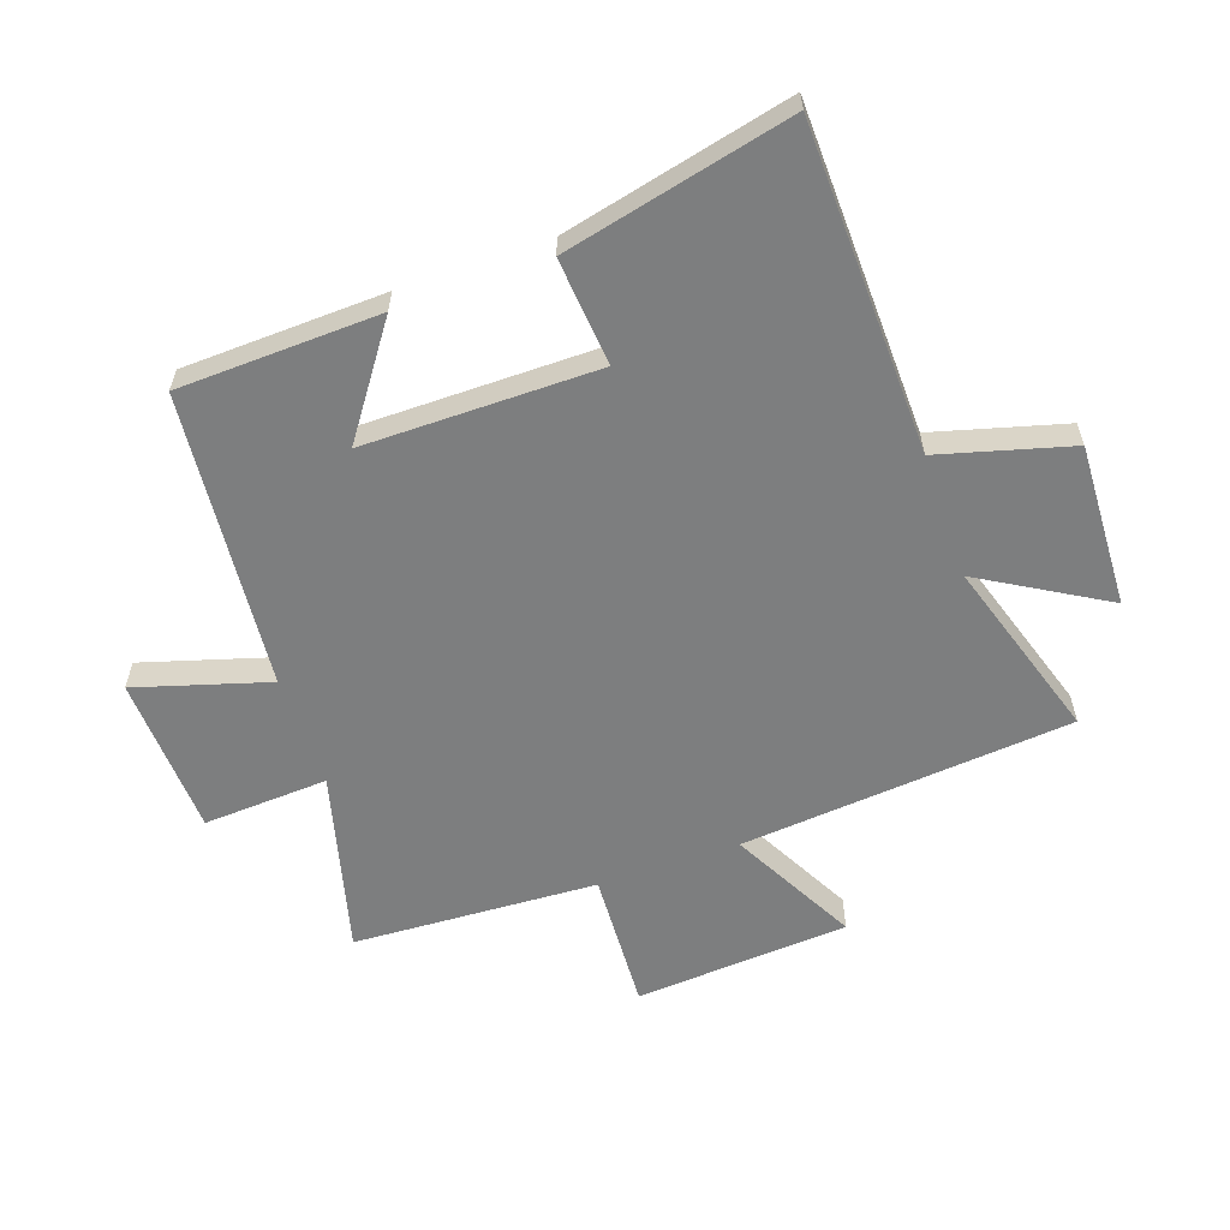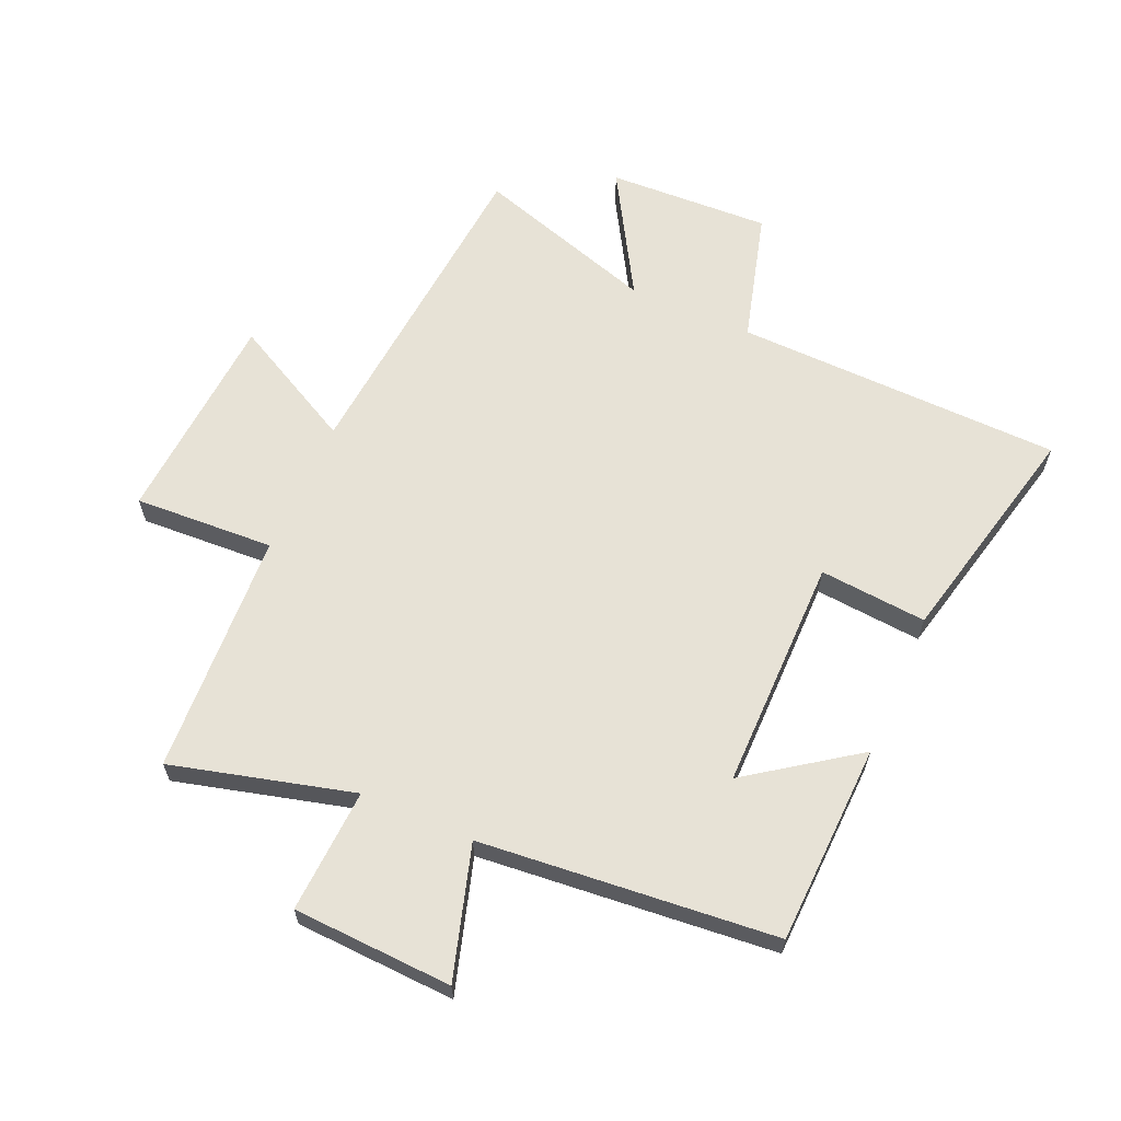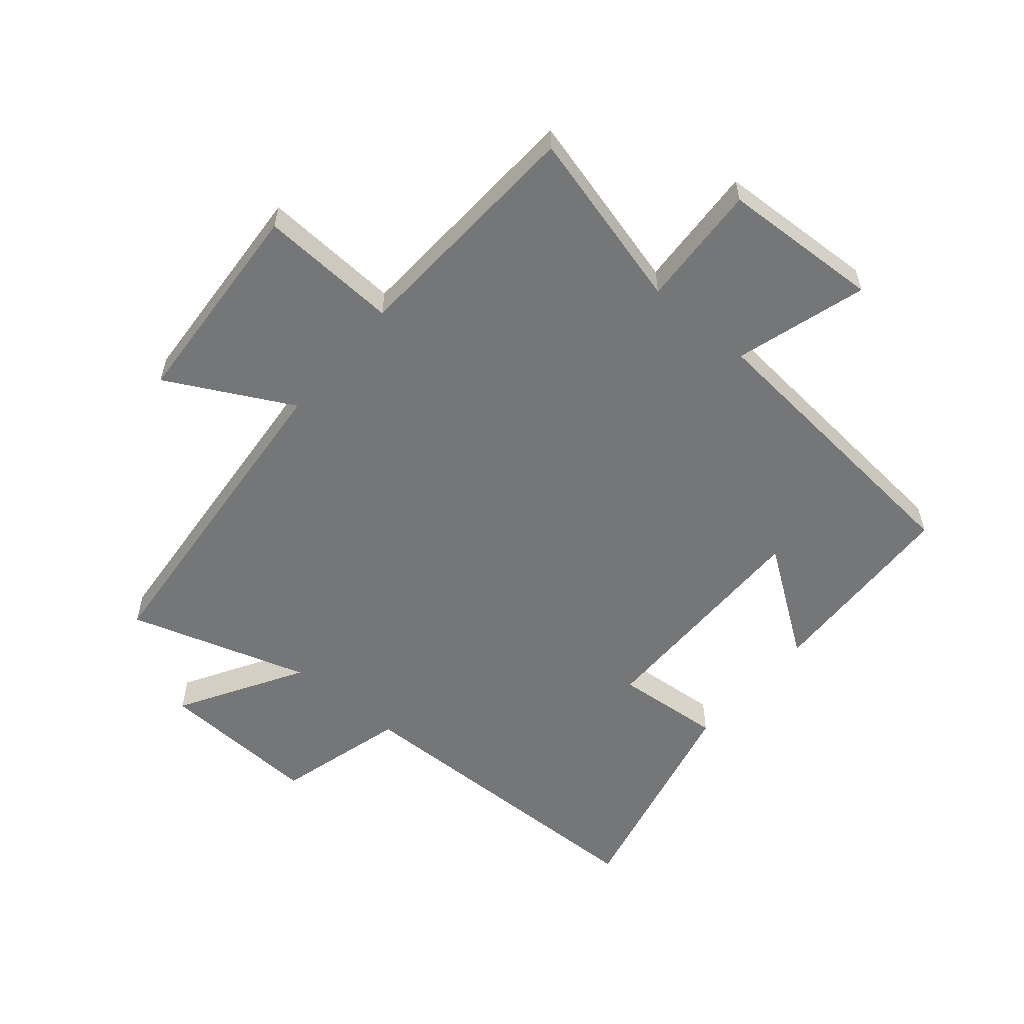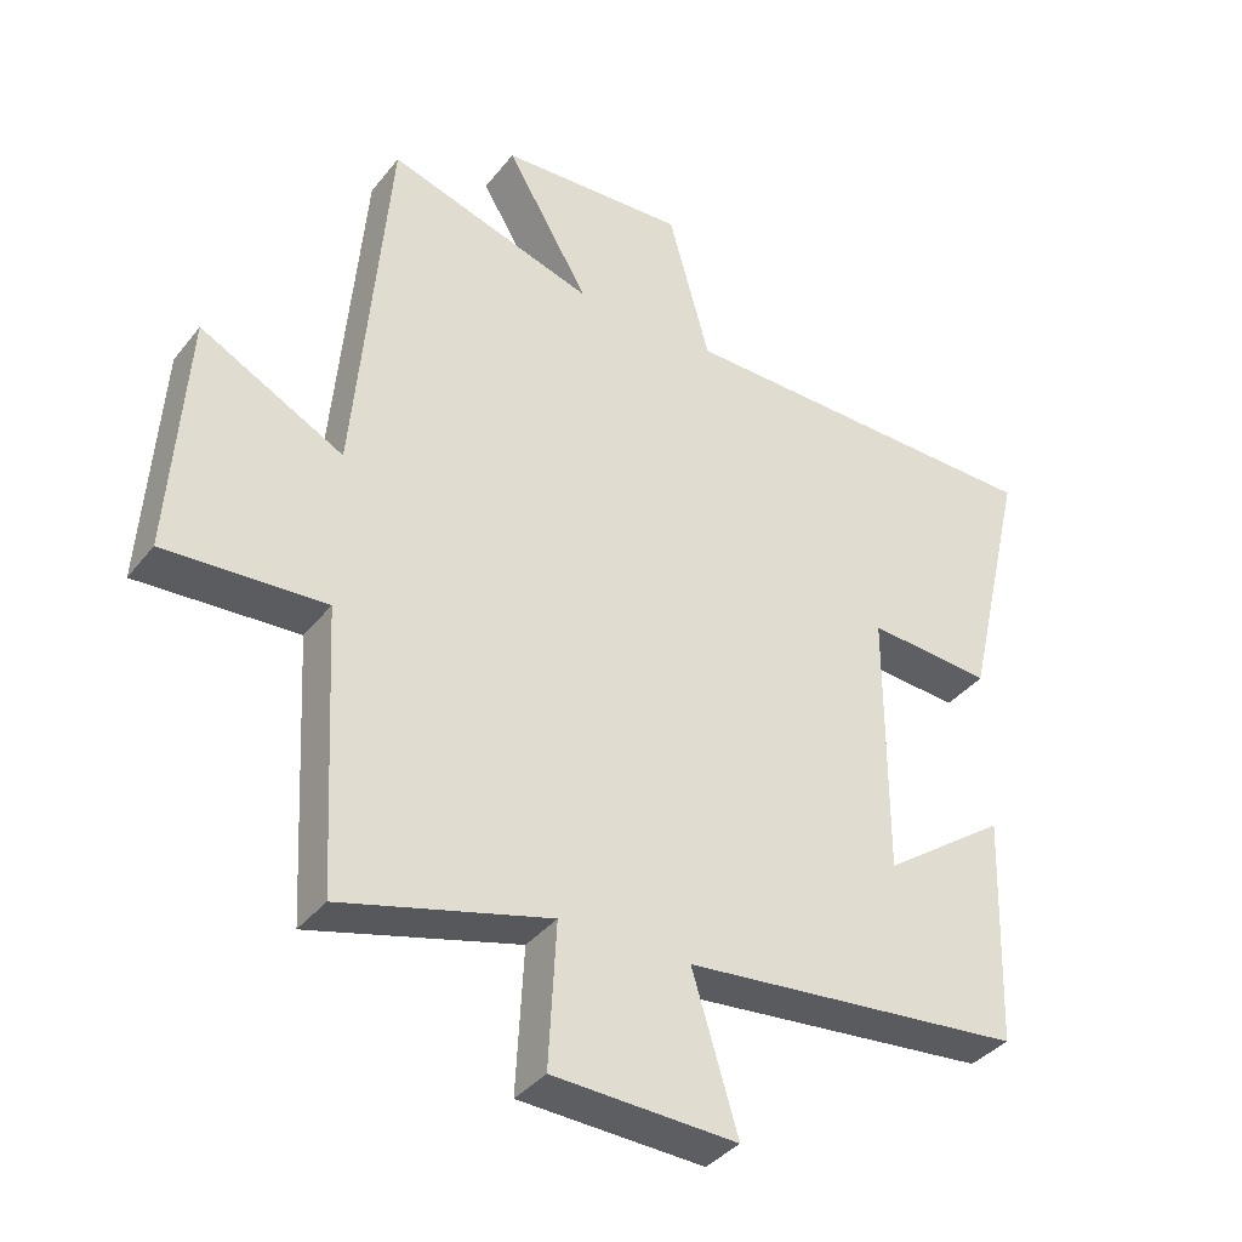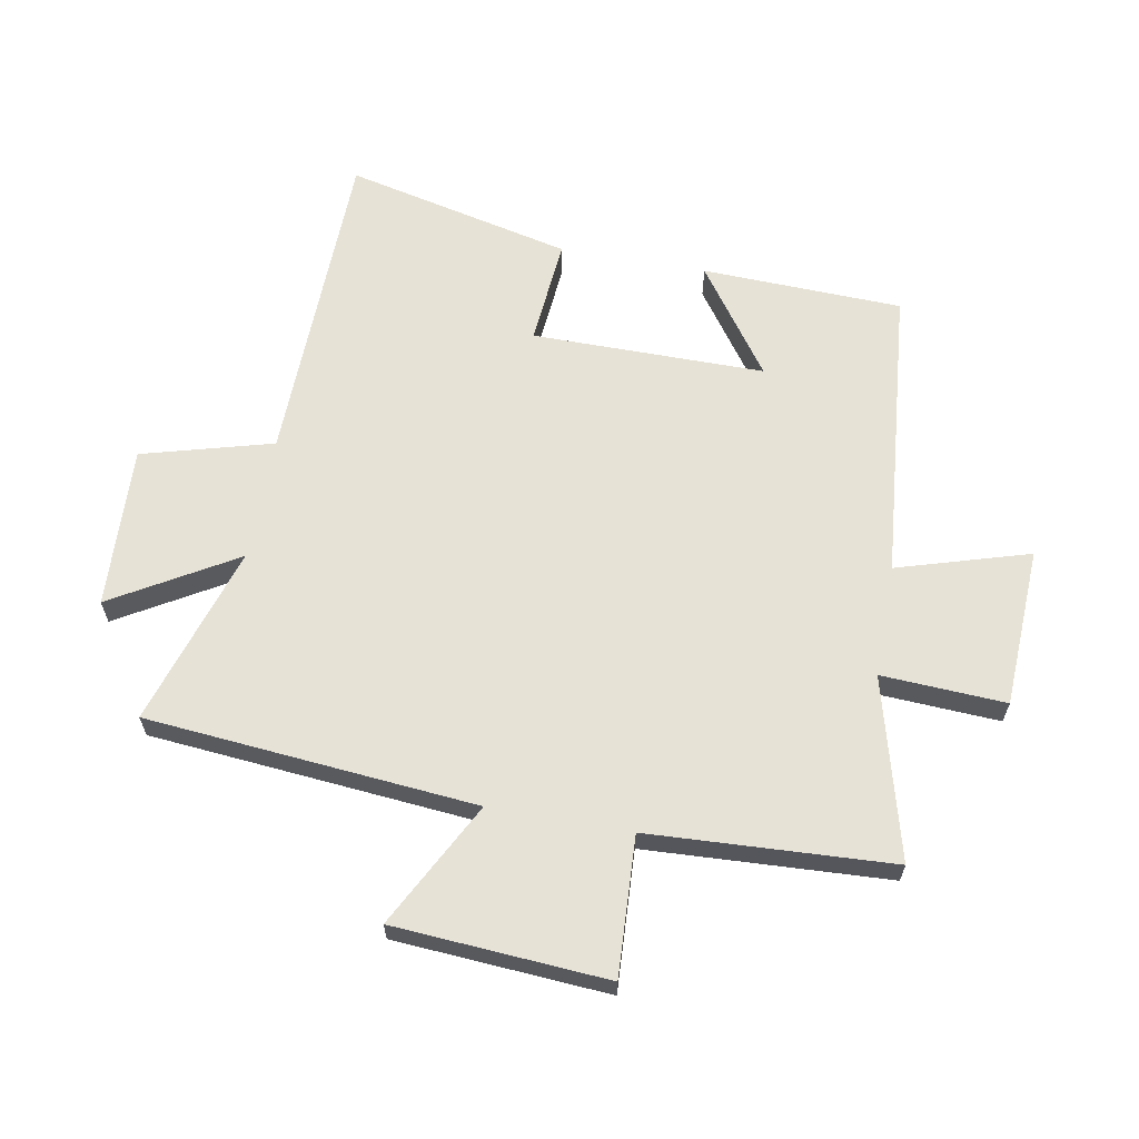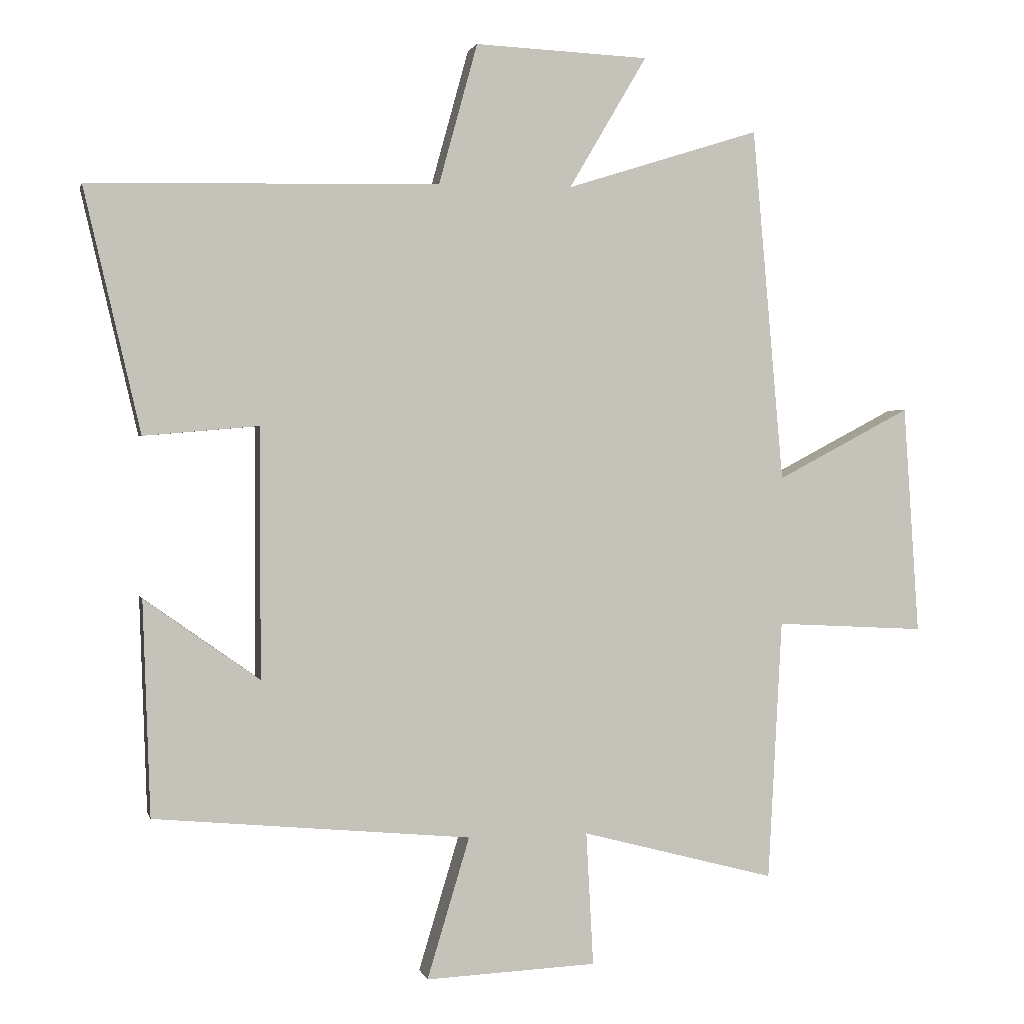
<metadata>
{"format":"obj","ext":"obj","renderer":"f3d","projection":"perspective","resolution":1024,"background":"white","views":[{"elev":-59.3,"azim":-70.7,"up":"+Y"},{"elev":63.2,"azim":-156.3,"up":"+Y"},{"elev":-56.7,"azim":139.8,"up":"+Y"},{"elev":-37.2,"azim":146.6,"up":"+Z"},{"elev":63.4,"azim":100.3,"up":"+Y"},{"elev":1.4,"azim":-12.7,"up":"+Z"}]}
</metadata>
<code>
v 0.479 0.07 -0.578
v 0.182 0.07 -0.5
v 0.193 0.07 -0.704
v -0.069 0.07 -0.716
v -0.004 0.07 -0.5
v -0.489 0.07 -0.455
v -0.5 0.07 -0.126
v -0.324 0.07 -0.251
v -0.324 0.07 0.131
v -0.5 0.07 0.116
v -0.586 0.07 0.488
v -0.05 0.07 0.5
v 0.009 0.07 0.714
v 0.275 0.07 0.702
v 0.156 0.07 0.5
v 0.452 0.07 0.593
v 0.5 0.07 0.051
v 0.705 0.07 0.159
v 0.729 0.07 -0.191
v 0.5 0.07 -0.179
v 0.479 0 -0.578
v 0.182 0 -0.5
v 0.193 0 -0.704
v -0.069 0 -0.716
v -0.004 0 -0.5
v -0.489 0 -0.455
v -0.5 0 -0.126
v -0.324 0 -0.251
v -0.324 0 0.131
v -0.5 0 0.116
v -0.586 0 0.488
v -0.05 0 0.5
v 0.009 0 0.714
v 0.275 0 0.702
v 0.156 0 0.5
v 0.452 0 0.593
v 0.5 0 0.051
v 0.705 0 0.159
v 0.729 0 -0.191
v 0.5 0 -0.179
f 17 18 19 20
f 15 16 17 20
f 15 20 1 2
f 12 13 14 15
f 12 15 2
f 9 10 11 12
f 8 9 12 2
f 5 6 7 8
f 5 8 2
f 2 3 4 5
f 40 39 38 37
f 40 37 36 35
f 22 21 40 35
f 35 34 33 32
f 22 35 32
f 32 31 30 29
f 22 32 29 28
f 28 27 26 25
f 22 28 25
f 25 24 23 22
f 1 21 22 2
f 2 22 23 3
f 3 23 24 4
f 4 24 25 5
f 5 25 26 6
f 6 26 27 7
f 7 27 28 8
f 8 28 29 9
f 9 29 30 10
f 10 30 31 11
f 11 31 32 12
f 12 32 33 13
f 13 33 34 14
f 14 34 35 15
f 15 35 36 16
f 16 36 37 17
f 17 37 38 18
f 18 38 39 19
f 19 39 40 20
f 20 40 21 1

</code>
